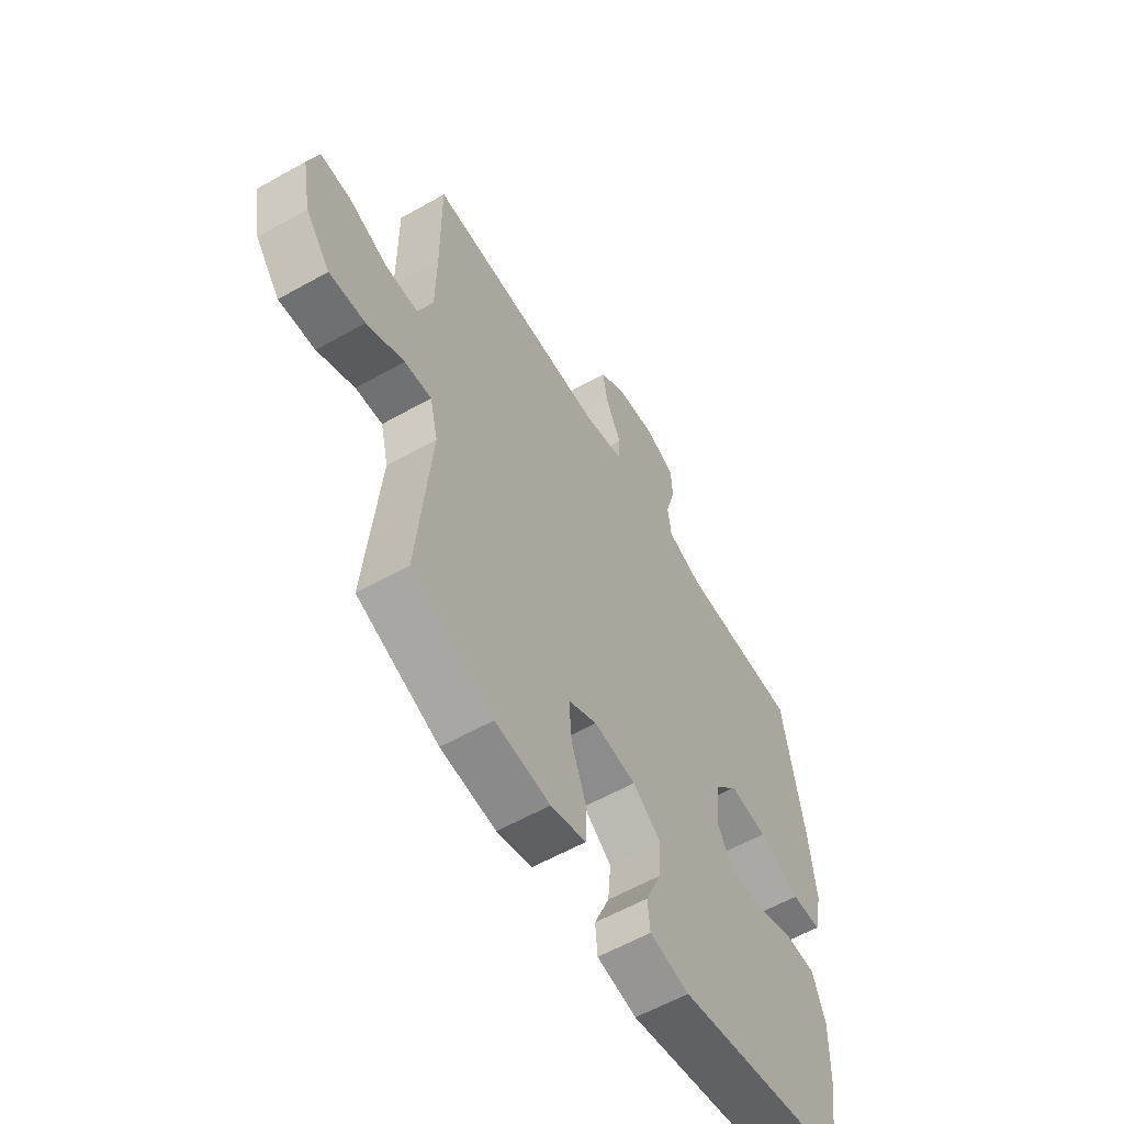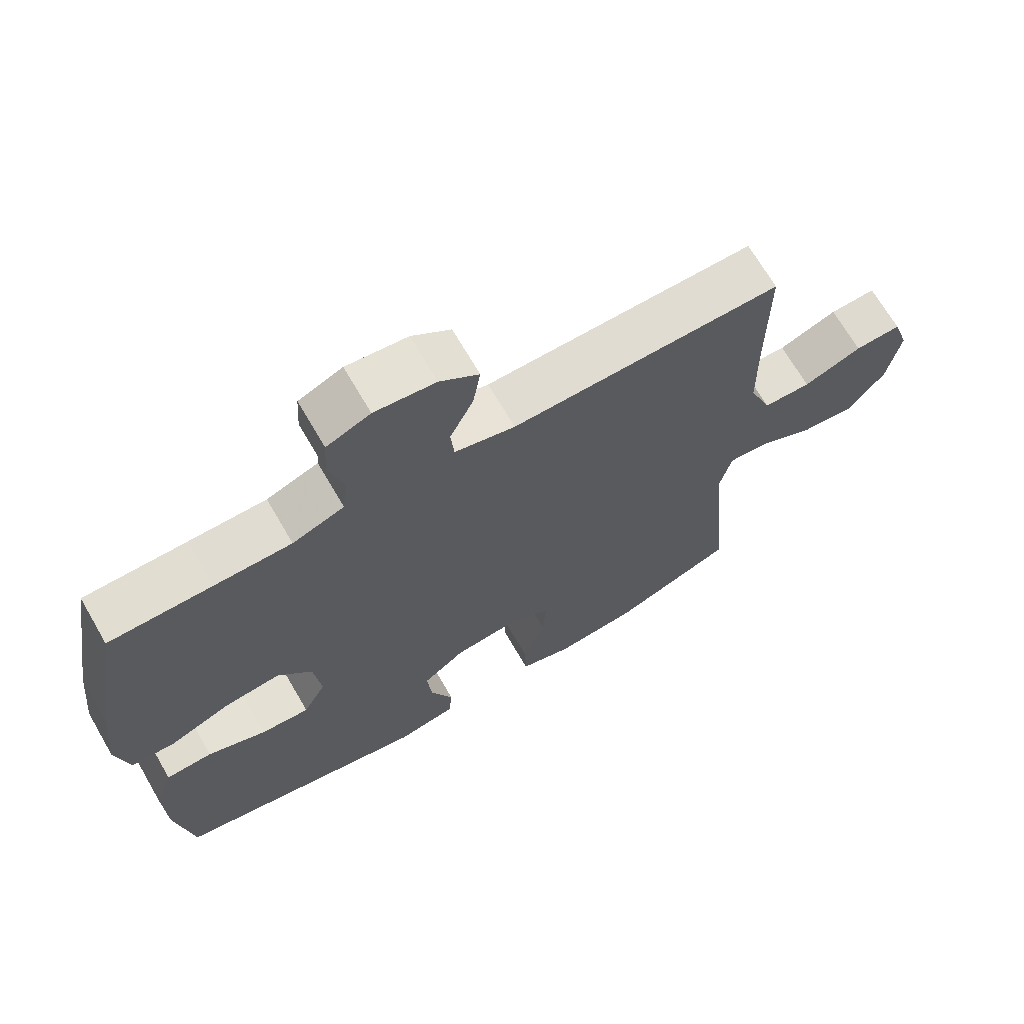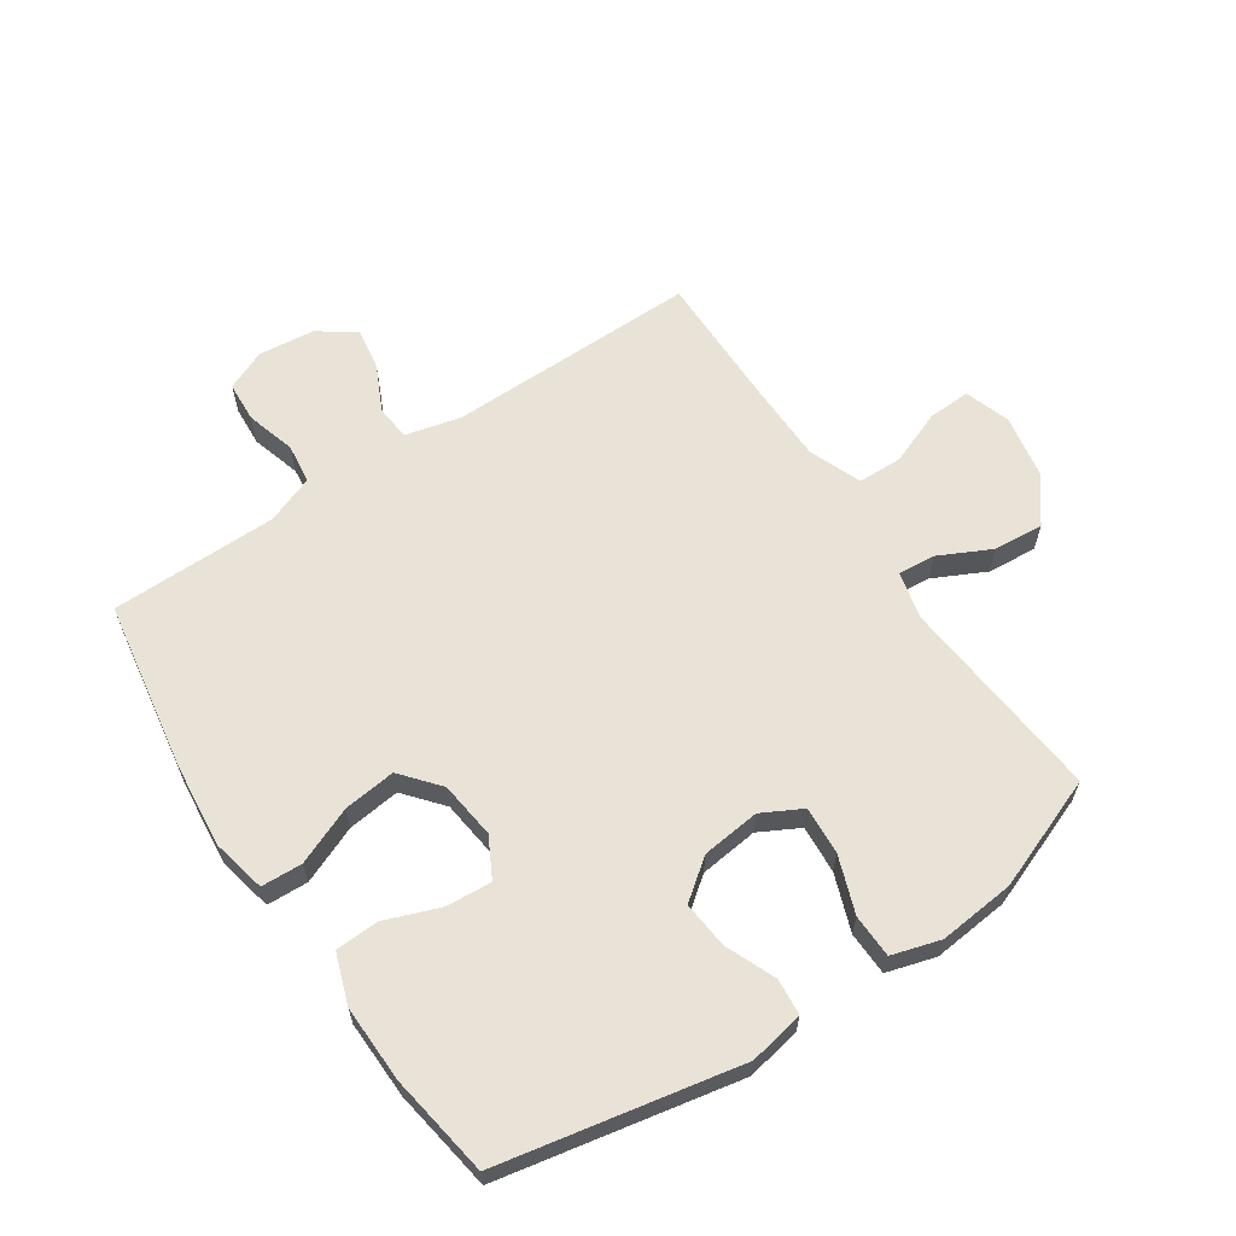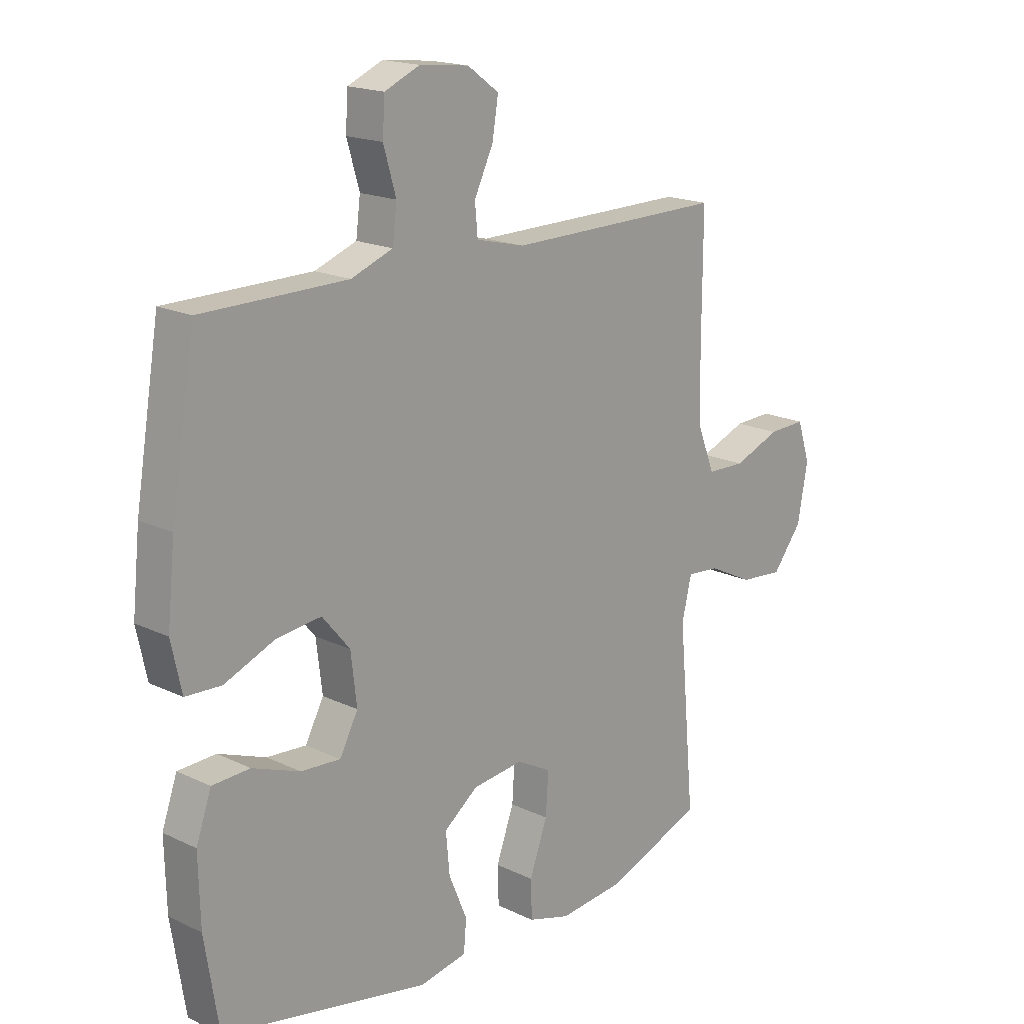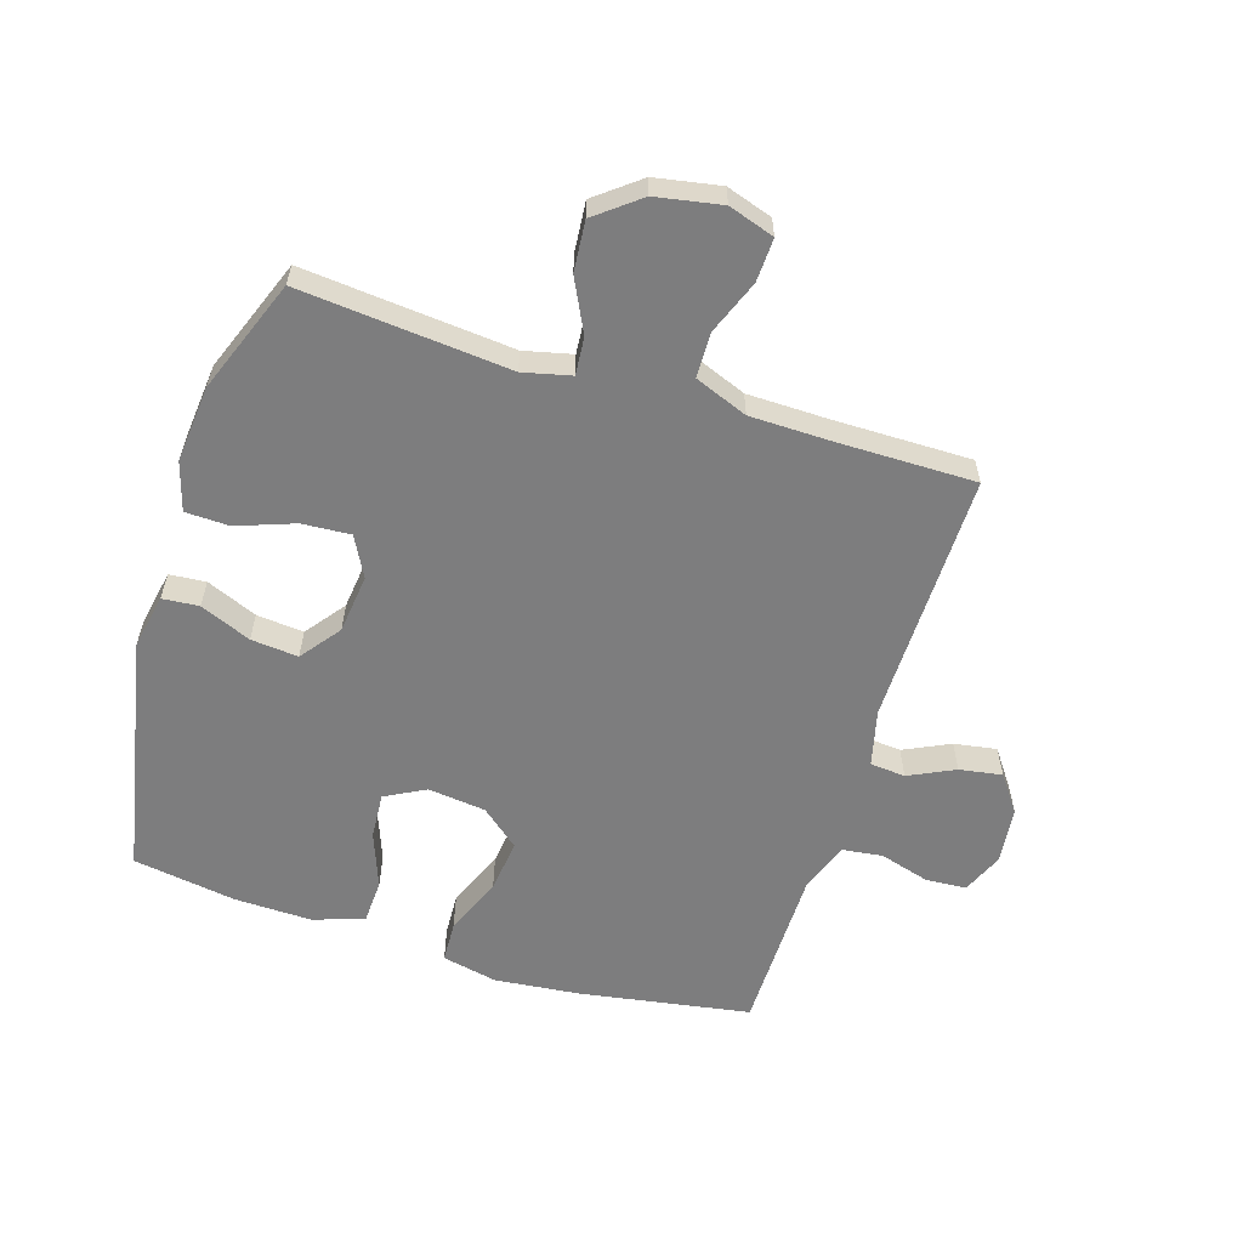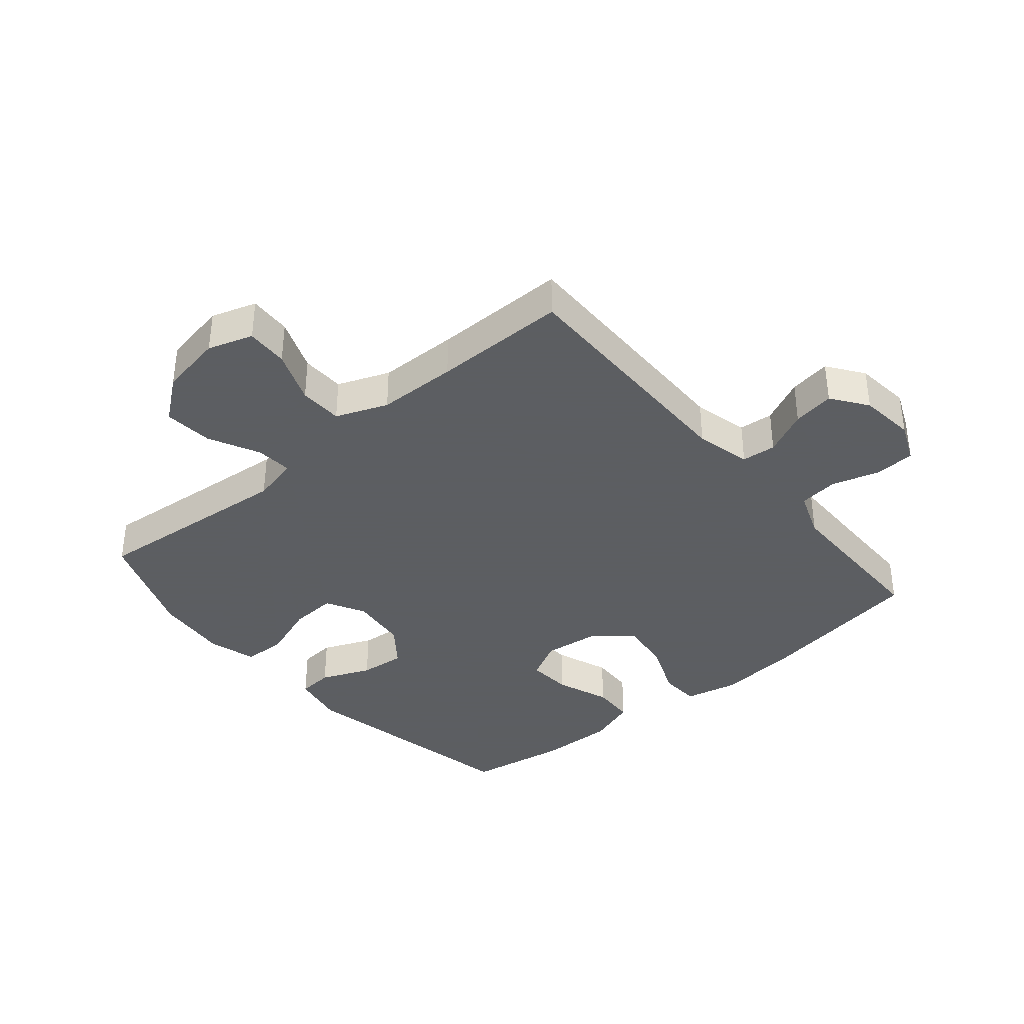
<metadata>
{"format":"obj","ext":"obj","renderer":"f3d","projection":"perspective","resolution":1024,"background":"white","views":[{"elev":-59.0,"azim":-59.8,"up":"+Z"},{"elev":68.6,"azim":149.9,"up":"+Z"},{"elev":62.5,"azim":146.2,"up":"+Y"},{"elev":17.9,"azim":133.2,"up":"+Z"},{"elev":-59.1,"azim":-107.4,"up":"+Y"},{"elev":-37.4,"azim":-49.9,"up":"+Y"}]}
</metadata>
<code>
v 0.5 0.07 0.5
v 0.545 0.07 0.229
v 0.559 0.07 0.093
v 0.54 0.07 0.005
v 0.474 0.07 0.002
v 0.382 0.07 0.04
v 0.298 0.07 0.05
v 0.247 0.07 -0.011
v 0.236 0.07 -0.103
v 0.27 0.07 -0.167
v 0.343 0.07 -0.162
v 0.431 0.07 -0.129
v 0.501 0.07 -0.132
v 0.529 0.07 -0.212
v 0.526 0.07 -0.336
v 0.5 0.07 -0.5
v 0.117 0.07 -0.576
v 0.029 0.07 -0.559
v 0.024 0.07 -0.501
v 0.058 0.07 -0.42
v 0.065 0.07 -0.345
v 0.002 0.07 -0.297
v -0.092 0.07 -0.286
v -0.156 0.07 -0.32
v -0.151 0.07 -0.397
v -0.118 0.07 -0.488
v -0.12 0.07 -0.558
v -0.198 0.07 -0.581
v -0.32 0.07 -0.569
v -0.5 0.07 -0.5
v -0.47 0.07 -0.167
v -0.488 0.07 -0.091
v -0.548 0.07 -0.096
v -0.631 0.07 -0.137
v -0.711 0.07 -0.144
v -0.766 0.07 -0.074
v -0.785 0.07 0.03
v -0.761 0.07 0.103
v -0.692 0.07 0.1
v -0.605 0.07 0.066
v -0.534 0.07 0.068
v -0.501 0.07 0.152
v -0.499 0.07 0.282
v -0.5 0.07 0.5
v -0.097 0.07 0.496
v -0.007 0.07 0.518
v -0.002 0.07 0.574
v -0.037 0.07 0.647
v -0.048 0.07 0.715
v 0.01 0.07 0.757
v 0.101 0.07 0.767
v 0.166 0.07 0.739
v 0.17 0.07 0.674
v 0.147 0.07 0.595
v 0.155 0.07 0.531
v 0.232 0.07 0.502
v 0.347 0.07 0.501
v 0.5 0 0.5
v 0.545 0 0.229
v 0.559 0 0.093
v 0.54 0 0.005
v 0.474 0 0.002
v 0.382 0 0.04
v 0.298 0 0.05
v 0.247 0 -0.011
v 0.236 0 -0.103
v 0.27 0 -0.167
v 0.343 0 -0.162
v 0.431 0 -0.129
v 0.501 0 -0.132
v 0.529 0 -0.212
v 0.526 0 -0.336
v 0.5 0 -0.5
v 0.117 0 -0.576
v 0.029 0 -0.559
v 0.024 0 -0.501
v 0.058 0 -0.42
v 0.065 0 -0.345
v 0.002 0 -0.297
v -0.092 0 -0.286
v -0.156 0 -0.32
v -0.151 0 -0.397
v -0.118 0 -0.488
v -0.12 0 -0.558
v -0.198 0 -0.581
v -0.32 0 -0.569
v -0.5 0 -0.5
v -0.47 0 -0.167
v -0.488 0 -0.091
v -0.548 0 -0.096
v -0.631 0 -0.137
v -0.711 0 -0.144
v -0.766 0 -0.074
v -0.785 0 0.03
v -0.761 0 0.103
v -0.692 0 0.1
v -0.605 0 0.066
v -0.534 0 0.068
v -0.501 0 0.152
v -0.499 0 0.282
v -0.5 0 0.5
v -0.097 0 0.496
v -0.007 0 0.518
v -0.002 0 0.574
v -0.037 0 0.647
v -0.048 0 0.715
v 0.01 0 0.757
v 0.101 0 0.767
v 0.166 0 0.739
v 0.17 0 0.674
v 0.147 0 0.595
v 0.155 0 0.531
v 0.232 0 0.502
v 0.347 0 0.501
f 52 53 54
f 51 52 54
f 50 51 54
f 49 50 54
f 48 49 54
f 47 48 54
f 46 47 54 55
f 45 46 55 56
f 43 44 45
f 45 56 57
f 43 45 57
f 42 43 57
f 38 39 40
f 37 38 40
f 36 37 40
f 35 36 40
f 34 35 40
f 33 34 40
f 32 33 40 41
f 29 30 31
f 28 29 31
f 27 28 31
f 26 27 31
f 25 26 31
f 24 25 31 32
f 42 57 1
f 41 42 1
f 32 41 1
f 24 32 1
f 23 24 1
f 18 19 20
f 17 18 20
f 16 17 20
f 15 16 20
f 14 15 20
f 13 14 20
f 12 13 20
f 11 12 20
f 10 11 20 21
f 4 5 6
f 3 4 6
f 2 3 6
f 1 2 6
f 1 6 7
f 1 7 8
f 23 1 8
f 22 23 8
f 9 10 21 22
f 8 9 22
f 111 110 109
f 111 109 108
f 111 108 107
f 111 107 106
f 111 106 105
f 111 105 104
f 112 111 104 103
f 113 112 103 102
f 102 101 100
f 114 113 102
f 114 102 100
f 114 100 99
f 97 96 95
f 97 95 94
f 97 94 93
f 97 93 92
f 97 92 91
f 97 91 90
f 98 97 90 89
f 88 87 86
f 88 86 85
f 88 85 84
f 88 84 83
f 88 83 82
f 89 88 82 81
f 58 114 99
f 58 99 98
f 58 98 89
f 58 89 81
f 58 81 80
f 77 76 75
f 77 75 74
f 77 74 73
f 77 73 72
f 77 72 71
f 77 71 70
f 77 70 69
f 77 69 68
f 78 77 68 67
f 63 62 61
f 63 61 60
f 63 60 59
f 63 59 58
f 64 63 58
f 65 64 58
f 65 58 80
f 65 80 79
f 79 78 67 66
f 79 66 65
f 1 58 59 2
f 2 59 60 3
f 3 60 61 4
f 4 61 62 5
f 5 62 63 6
f 6 63 64 7
f 7 64 65 8
f 8 65 66 9
f 9 66 67 10
f 10 67 68 11
f 11 68 69 12
f 12 69 70 13
f 13 70 71 14
f 14 71 72 15
f 15 72 73 16
f 16 73 74 17
f 17 74 75 18
f 18 75 76 19
f 19 76 77 20
f 20 77 78 21
f 21 78 79 22
f 22 79 80 23
f 23 80 81 24
f 24 81 82 25
f 25 82 83 26
f 26 83 84 27
f 27 84 85 28
f 28 85 86 29
f 29 86 87 30
f 30 87 88 31
f 31 88 89 32
f 32 89 90 33
f 33 90 91 34
f 34 91 92 35
f 35 92 93 36
f 36 93 94 37
f 37 94 95 38
f 38 95 96 39
f 39 96 97 40
f 40 97 98 41
f 41 98 99 42
f 42 99 100 43
f 43 100 101 44
f 44 101 102 45
f 45 102 103 46
f 46 103 104 47
f 47 104 105 48
f 48 105 106 49
f 49 106 107 50
f 50 107 108 51
f 51 108 109 52
f 52 109 110 53
f 53 110 111 54
f 54 111 112 55
f 55 112 113 56
f 56 113 114 57
f 57 114 58 1

</code>
